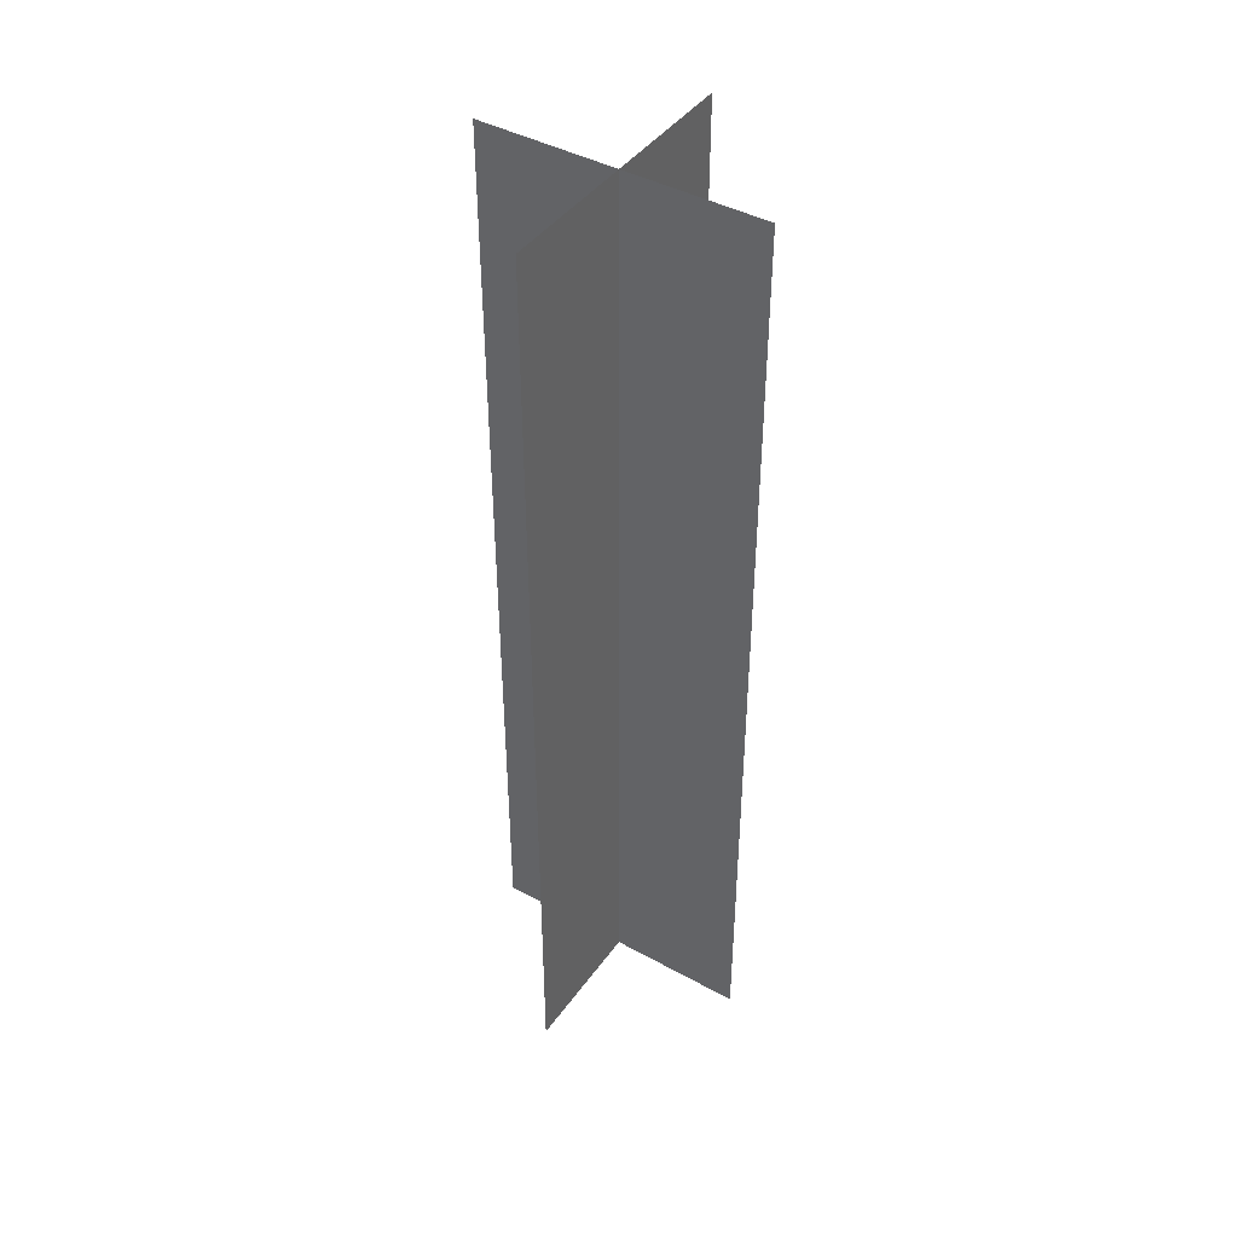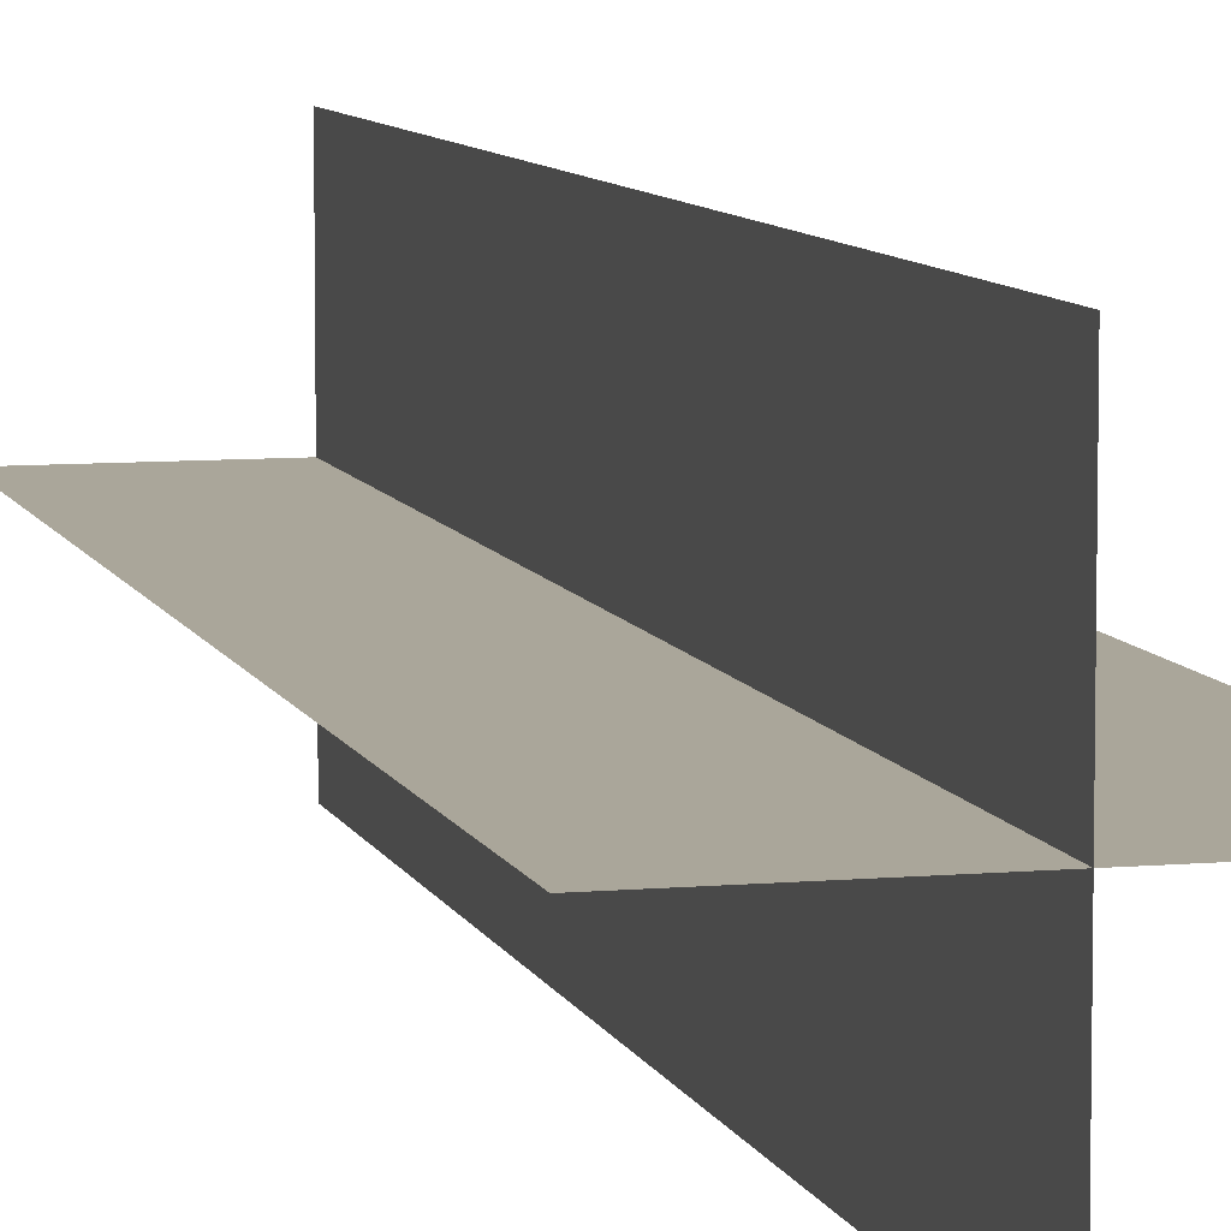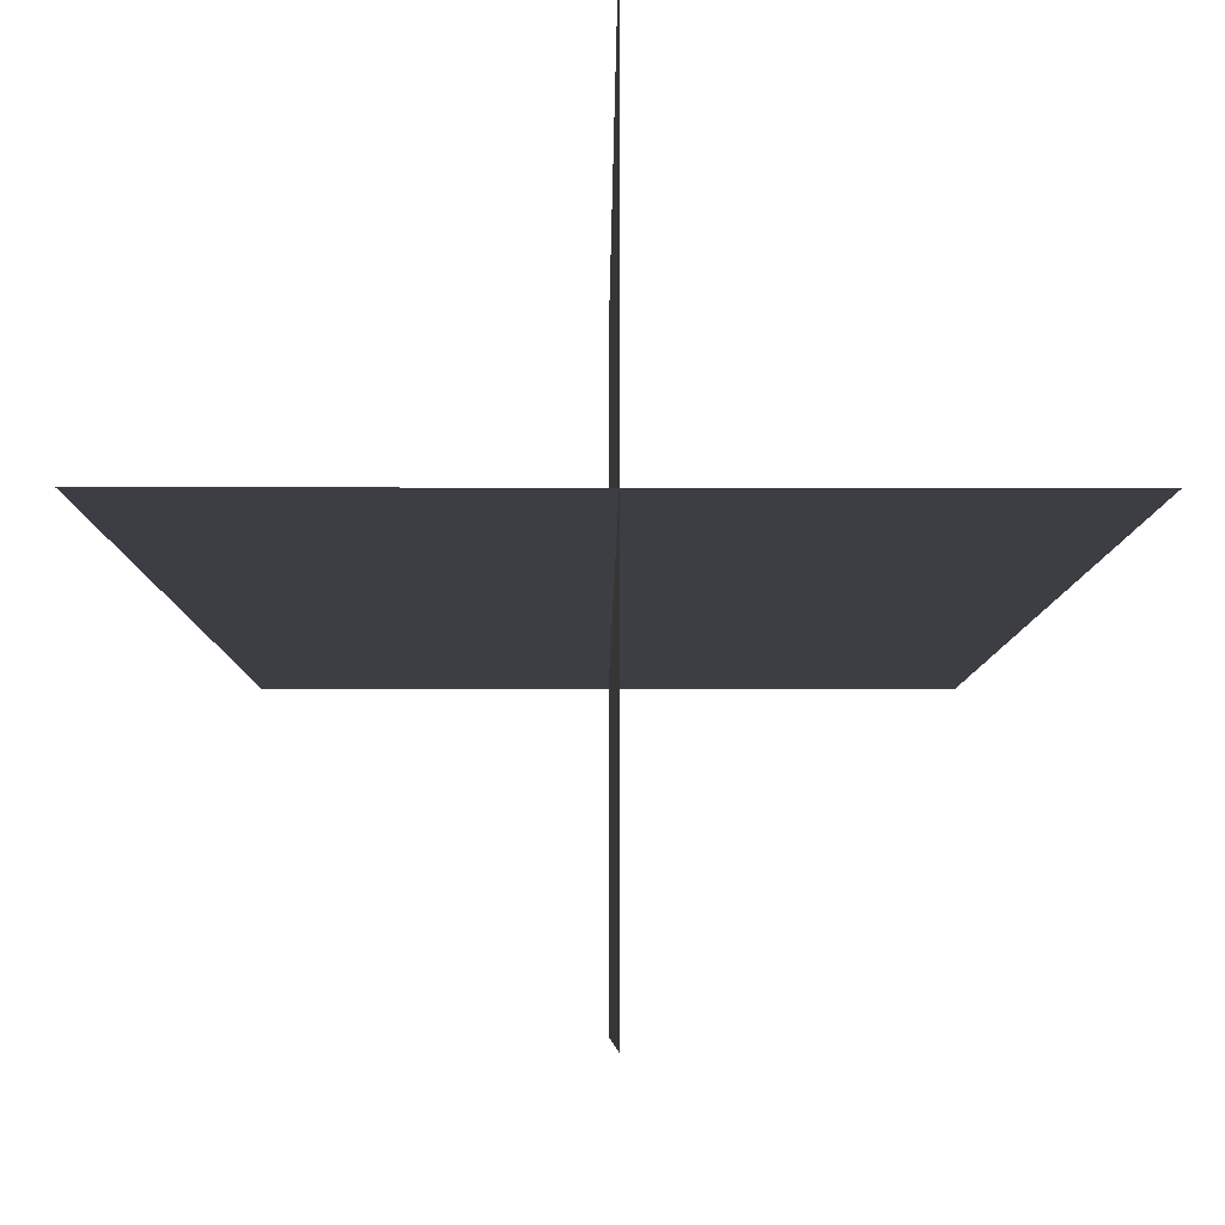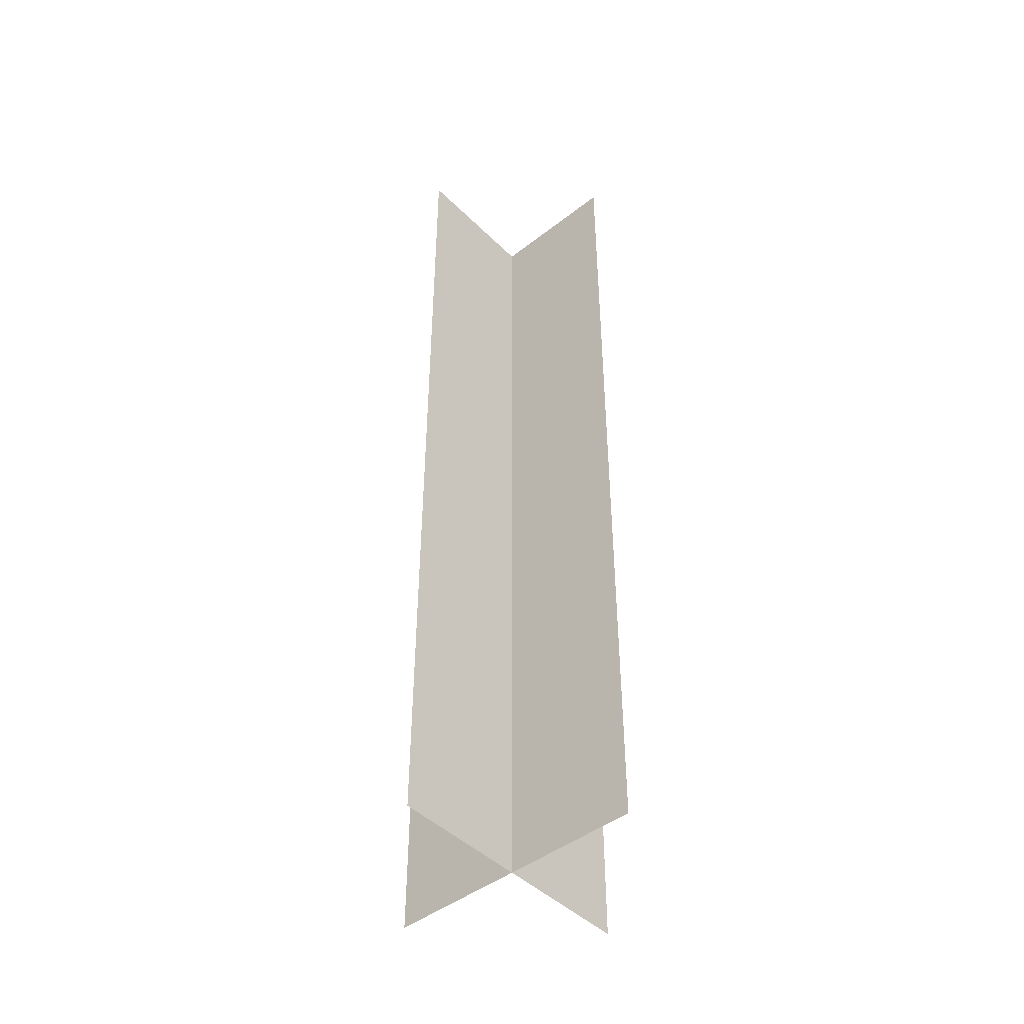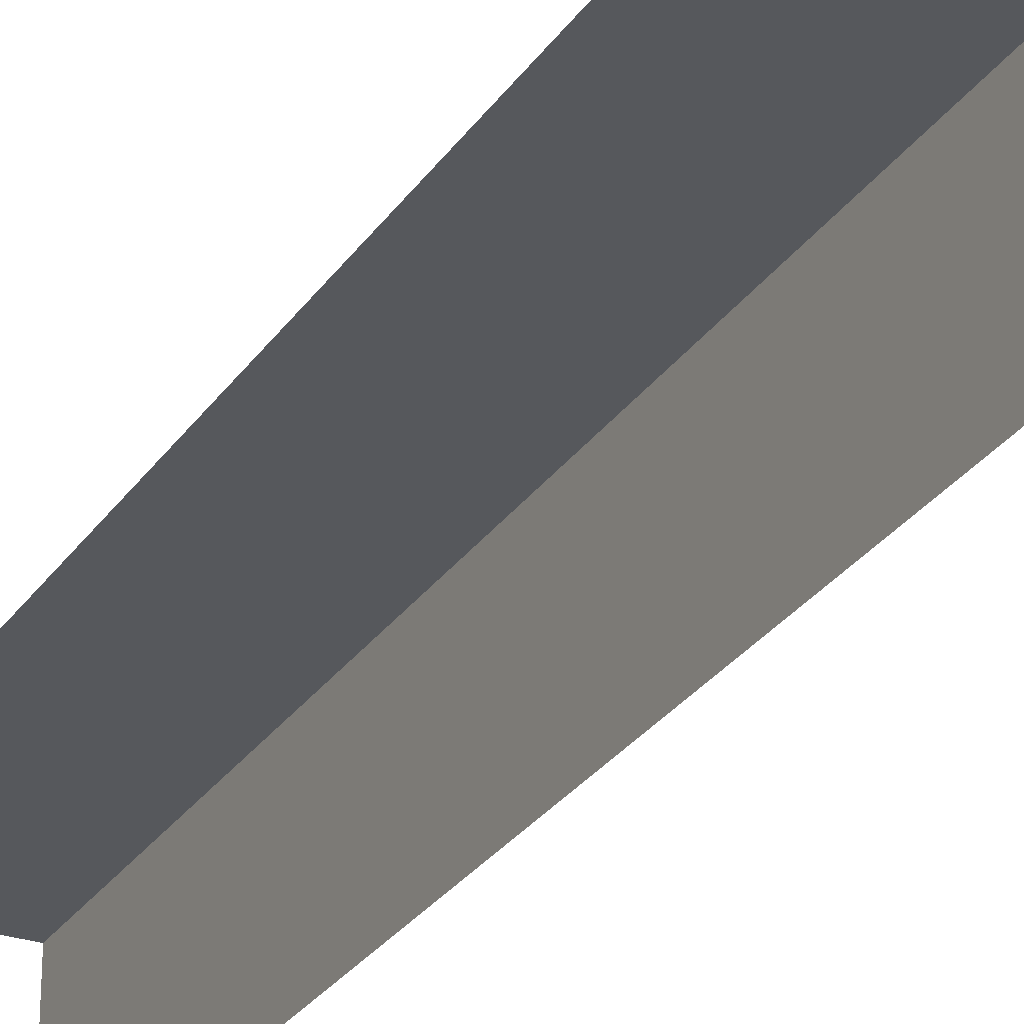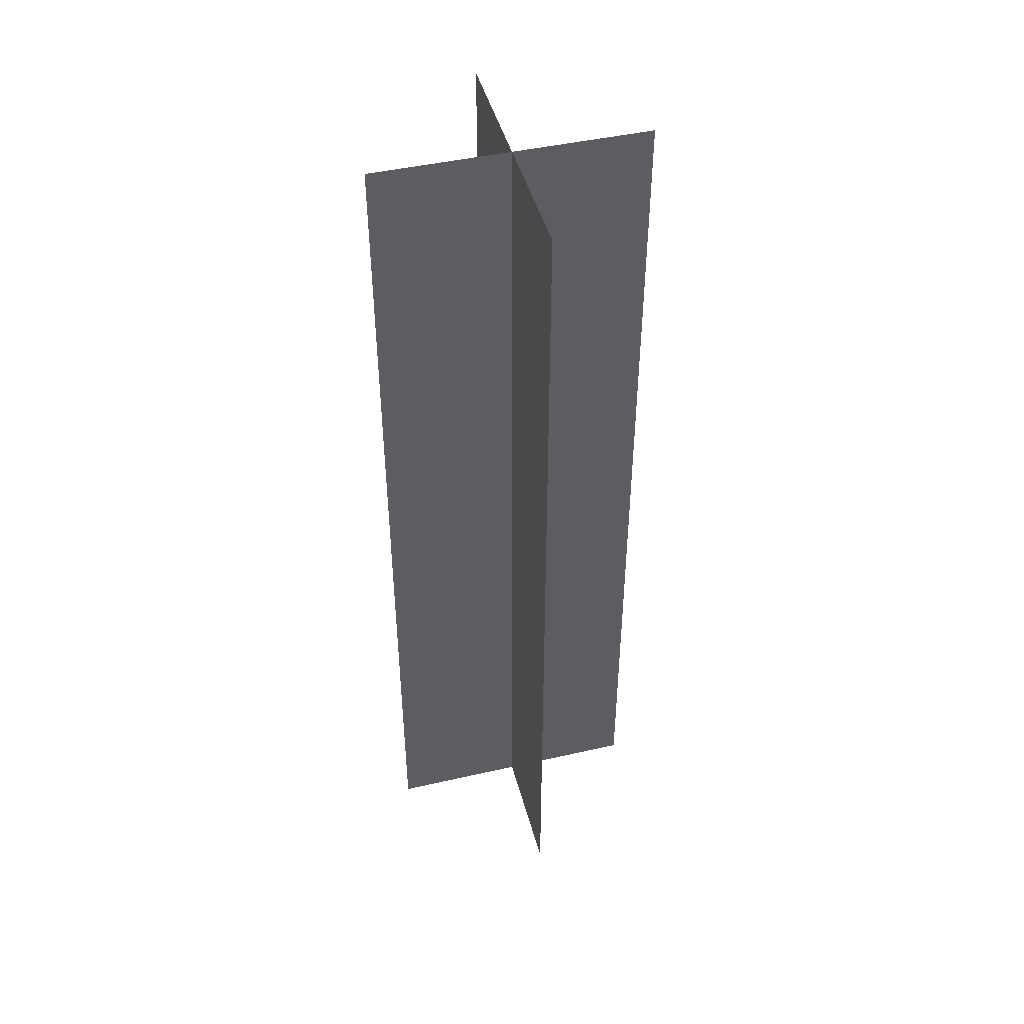
<metadata>
{"format":"obj","ext":"obj","renderer":"f3d","projection":"perspective","resolution":1024,"background":"white","views":[{"elev":43.3,"azim":-57.0,"up":"+Y"},{"elev":7.8,"azim":-14.4,"up":"+Z"},{"elev":-3.7,"azim":179.8,"up":"+Z"},{"elev":-45.6,"azim":-48.2,"up":"+Y"},{"elev":-27.8,"azim":-26.9,"up":"+Z"},{"elev":45.7,"azim":165.3,"up":"+Y"}]}
</metadata>
<code>
g chang_up001
v -0.2399 -0.007245 0
v -0.12 0.4049 0
v -0.12 -0.007245 0
v -0.2399 0.4049 0
v -0 0.4049 0
v -0 -0.007245 0
v 0.12 0.4049 0
v 0.12 -0.007245 0
v 0.2399 0.4049 0
v 0.2399 -0.007245 0
v -0.12 0.817 0
v -0.2399 0.817 0
v -0 0.817 0
v 0.12 0.817 0
v 0.2399 0.817 0
v -0.12 1.229 0
v -0.2399 1.229 0
v -0 1.229 0
v 0.12 1.229 0
v 0.2399 1.229 0
v -0.12 1.641 0
v -0.2399 1.641 0
v -0 1.641 0
v 0.12 1.641 0
v 0.2399 1.641 0
v 1.049e-08 -0.007245 0.2399
v 5.243e-09 0.4049 0.12
v 5.243e-09 -0.007245 0.12
v 1.049e-08 0.4049 0.2399
v -0 0.4049 0
v -0 -0.007245 0
v -5.243e-09 0.4049 -0.12
v -5.243e-09 -0.007245 -0.12
v -1.049e-08 0.4049 -0.2399
v -1.049e-08 -0.007245 -0.2399
v 5.243e-09 0.817 0.12
v 1.049e-08 0.817 0.2399
v -0 0.817 0
v -5.243e-09 0.817 -0.12
v -1.049e-08 0.817 -0.2399
v 5.243e-09 1.229 0.12
v 1.049e-08 1.229 0.2399
v -0 1.229 0
v -5.243e-09 1.229 -0.12
v -1.049e-08 1.229 -0.2399
v 5.243e-09 1.641 0.12
v 1.049e-08 1.641 0.2399
v -0 1.641 0
v -5.243e-09 1.641 -0.12
v -1.049e-08 1.641 -0.2399
g chang_up001_0
f 3 2 1
f 4 1 2
f 2 3 5
f 6 5 3
f 5 6 7
f 8 7 6
f 7 8 9
f 10 9 8
f 2 11 4
f 12 4 11
f 5 13 2
f 11 2 13
f 7 14 5
f 13 5 14
f 9 15 7
f 14 7 15
f 11 16 12
f 17 12 16
f 13 18 11
f 16 11 18
f 14 19 13
f 18 13 19
f 15 20 14
f 19 14 20
f 16 21 17
f 22 17 21
f 18 23 16
f 21 16 23
f 19 24 18
f 23 18 24
f 20 25 19
f 24 19 25
f 28 27 26
f 29 26 27
f 27 28 30
f 31 30 28
f 30 31 32
f 33 32 31
f 32 33 34
f 35 34 33
f 27 36 29
f 37 29 36
f 30 38 27
f 36 27 38
f 32 39 30
f 38 30 39
f 34 40 32
f 39 32 40
f 36 41 37
f 42 37 41
f 38 43 36
f 41 36 43
f 39 44 38
f 43 38 44
f 40 45 39
f 44 39 45
f 41 46 42
f 47 42 46
f 43 48 41
f 46 41 48
f 44 49 43
f 48 43 49
f 45 50 44
f 49 44 50

</code>
